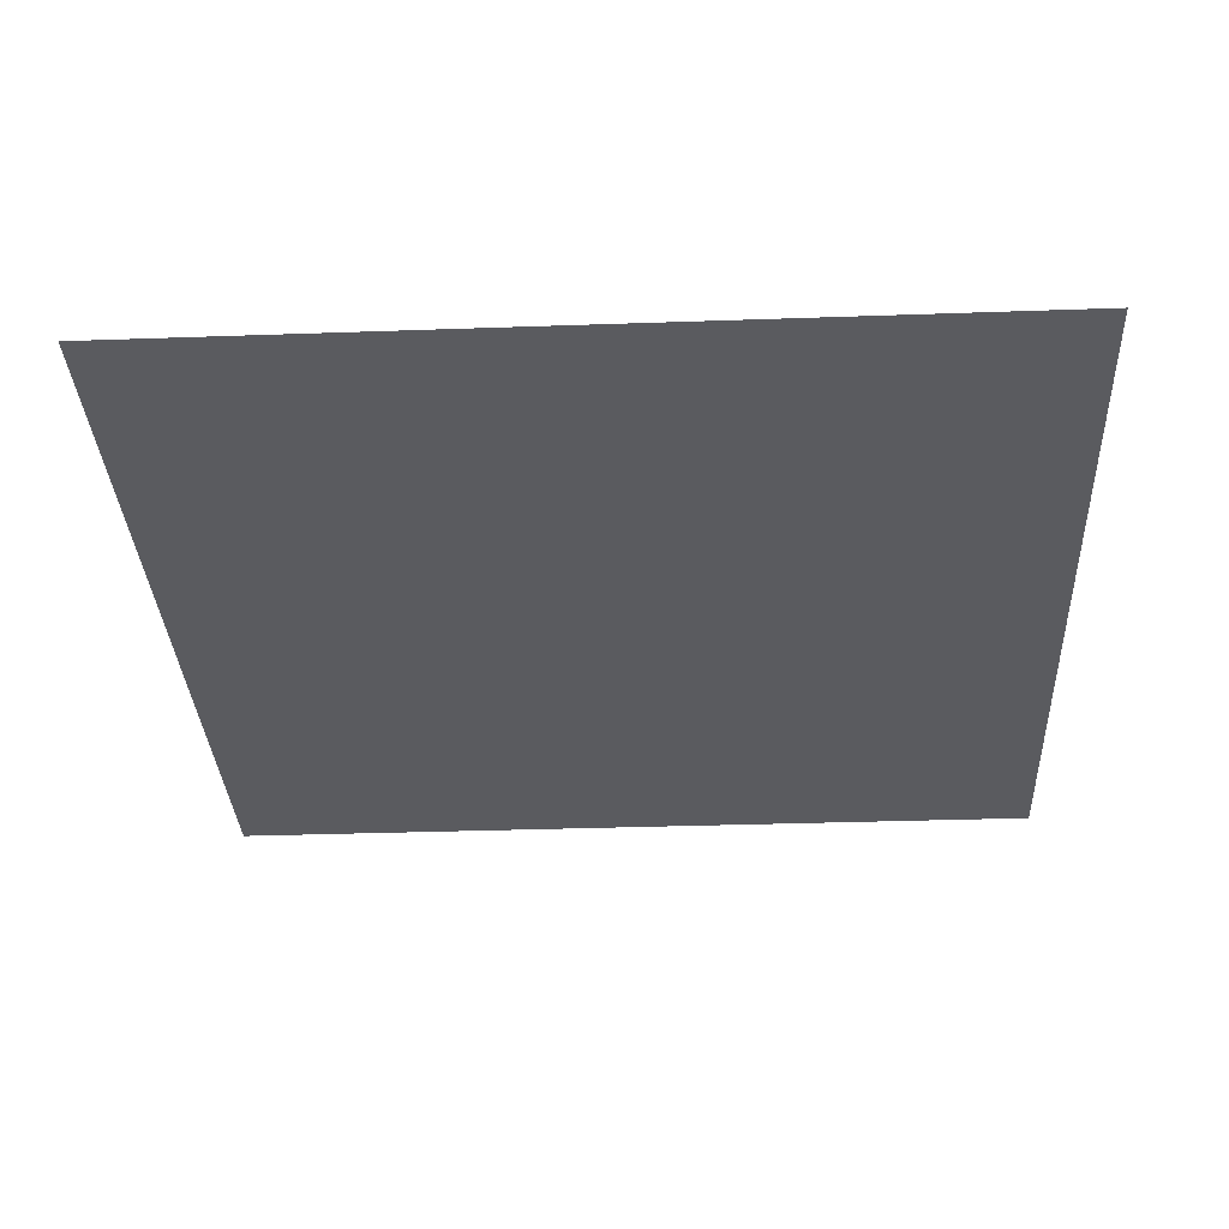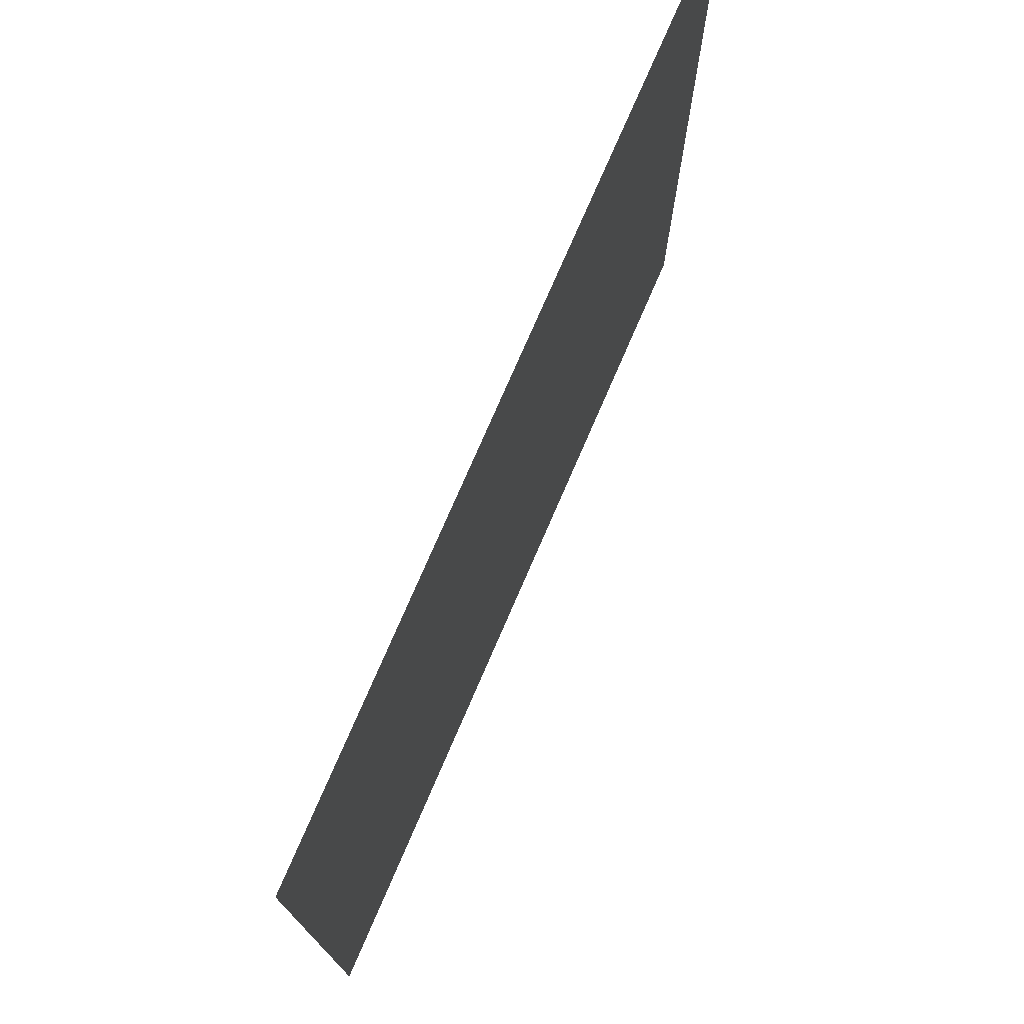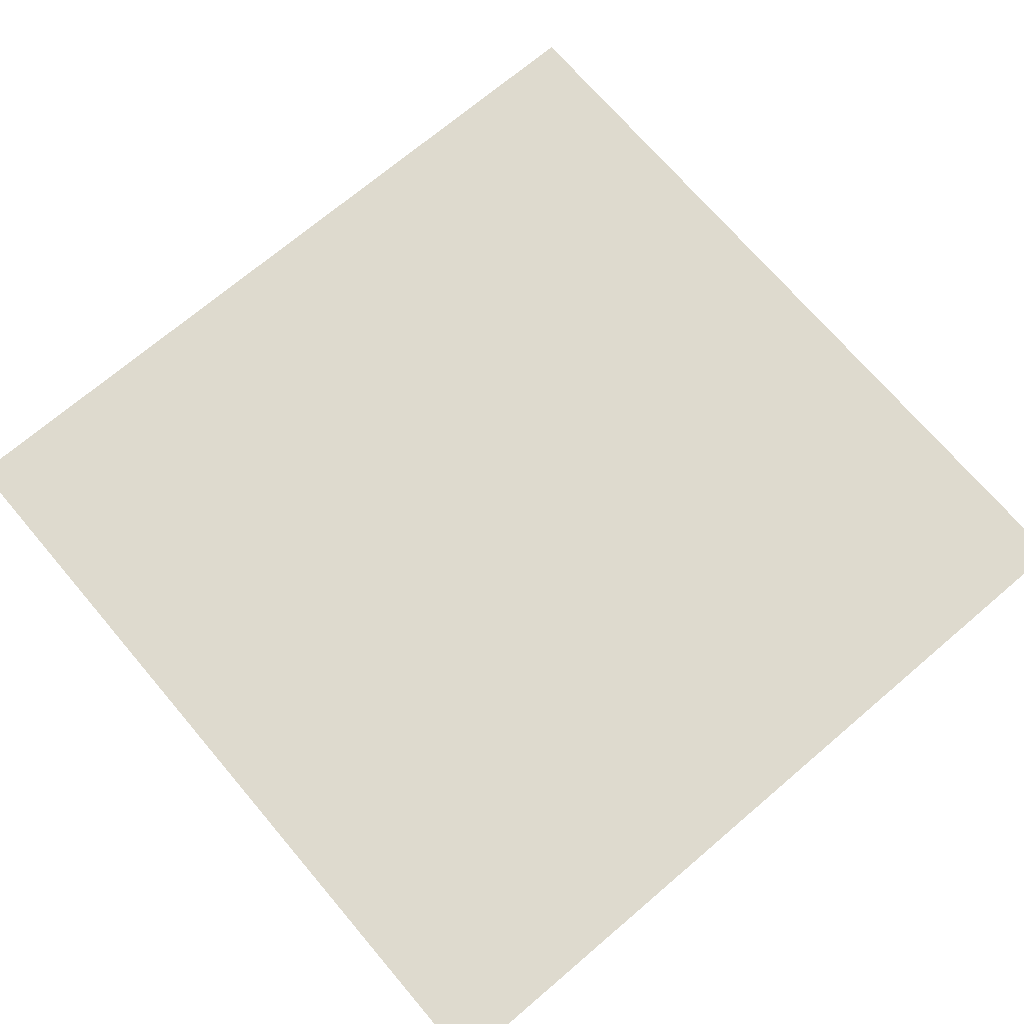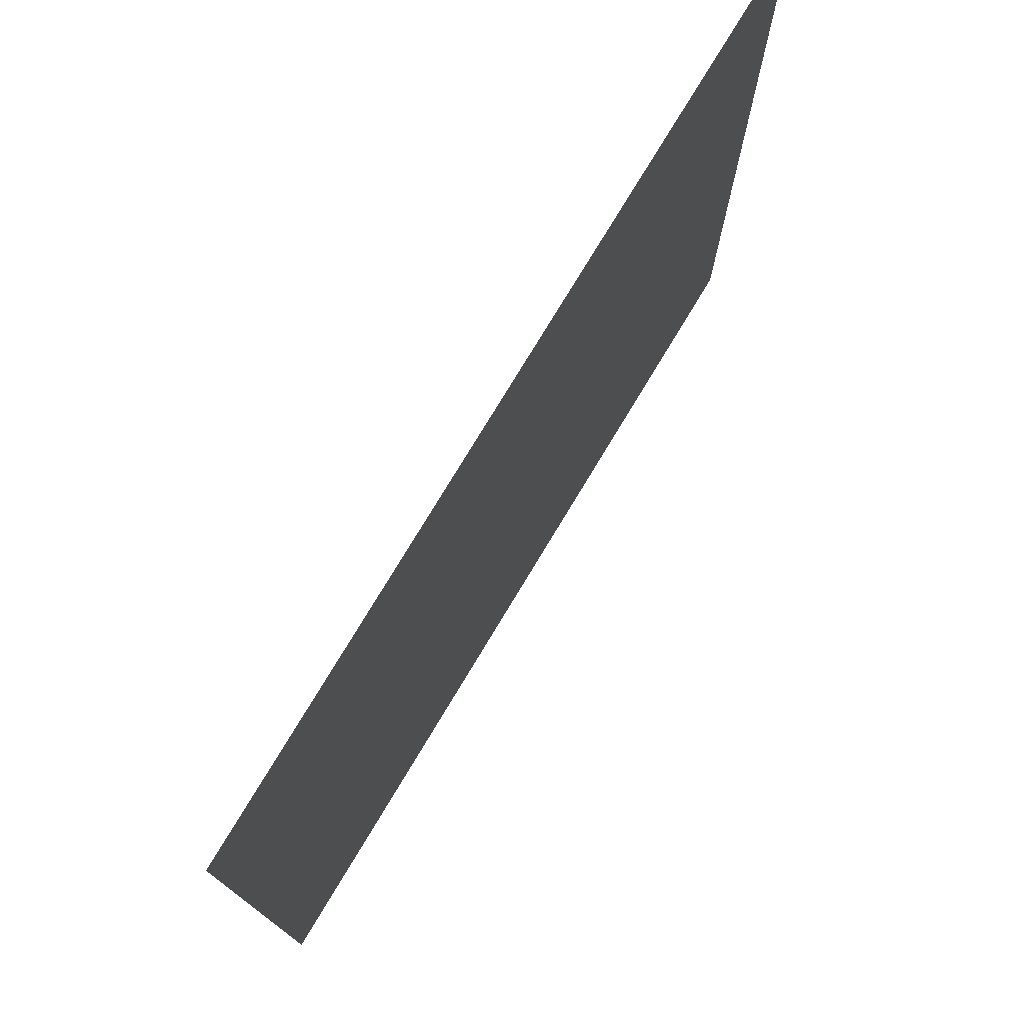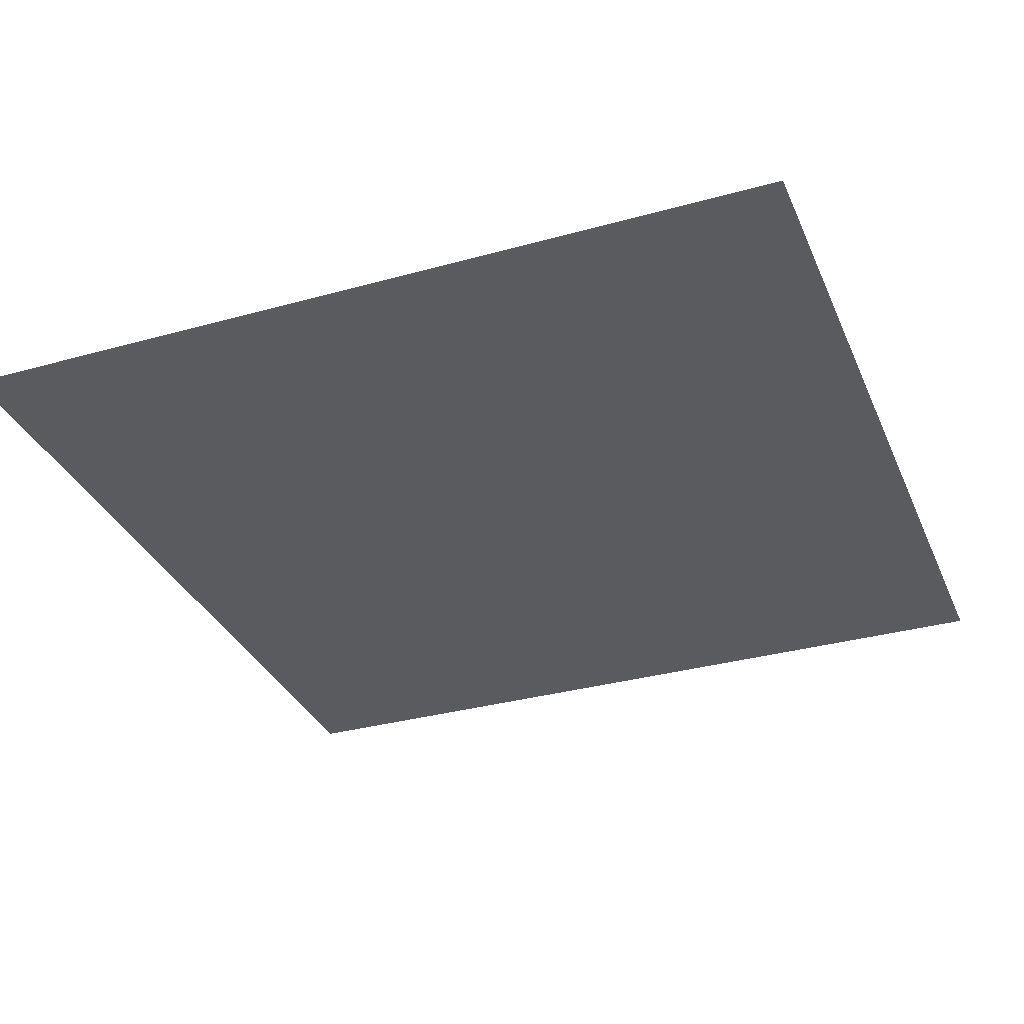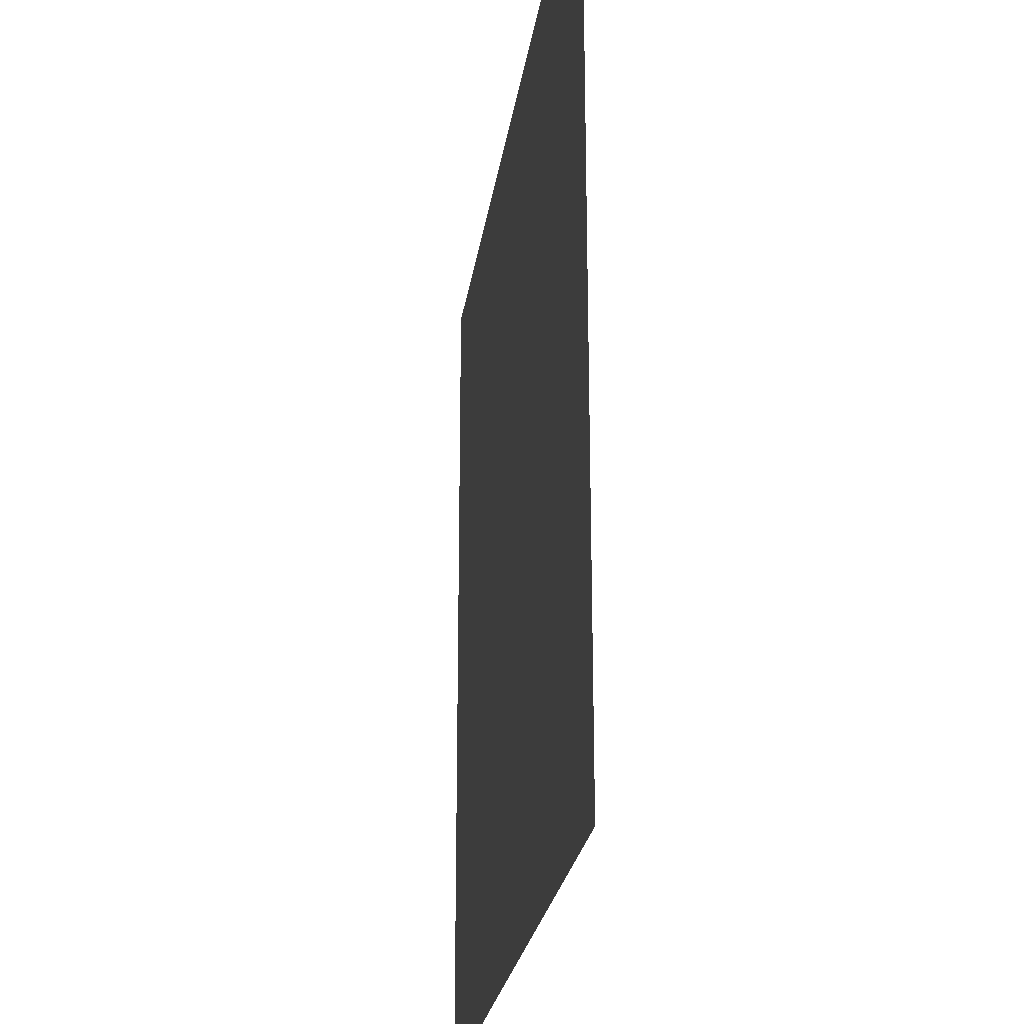
<metadata>
{"format":"obj","ext":"obj","renderer":"f3d","projection":"perspective","resolution":1024,"background":"white","views":[{"elev":-32.8,"azim":-177.2,"up":"+Z"},{"elev":75.9,"azim":113.4,"up":"+Y"},{"elev":71.1,"azim":-130.4,"up":"+Z"},{"elev":76.8,"azim":-58.9,"up":"+Y"},{"elev":-33.0,"azim":21.0,"up":"+Z"},{"elev":-23.9,"azim":82.2,"up":"+Y"}]}
</metadata>
<code>
v -62 -141 0
v -63 -141 0
v -63 -140 0
v -62 -140 0
g map2_mesh_0024
f 1 2 3 4

</code>
